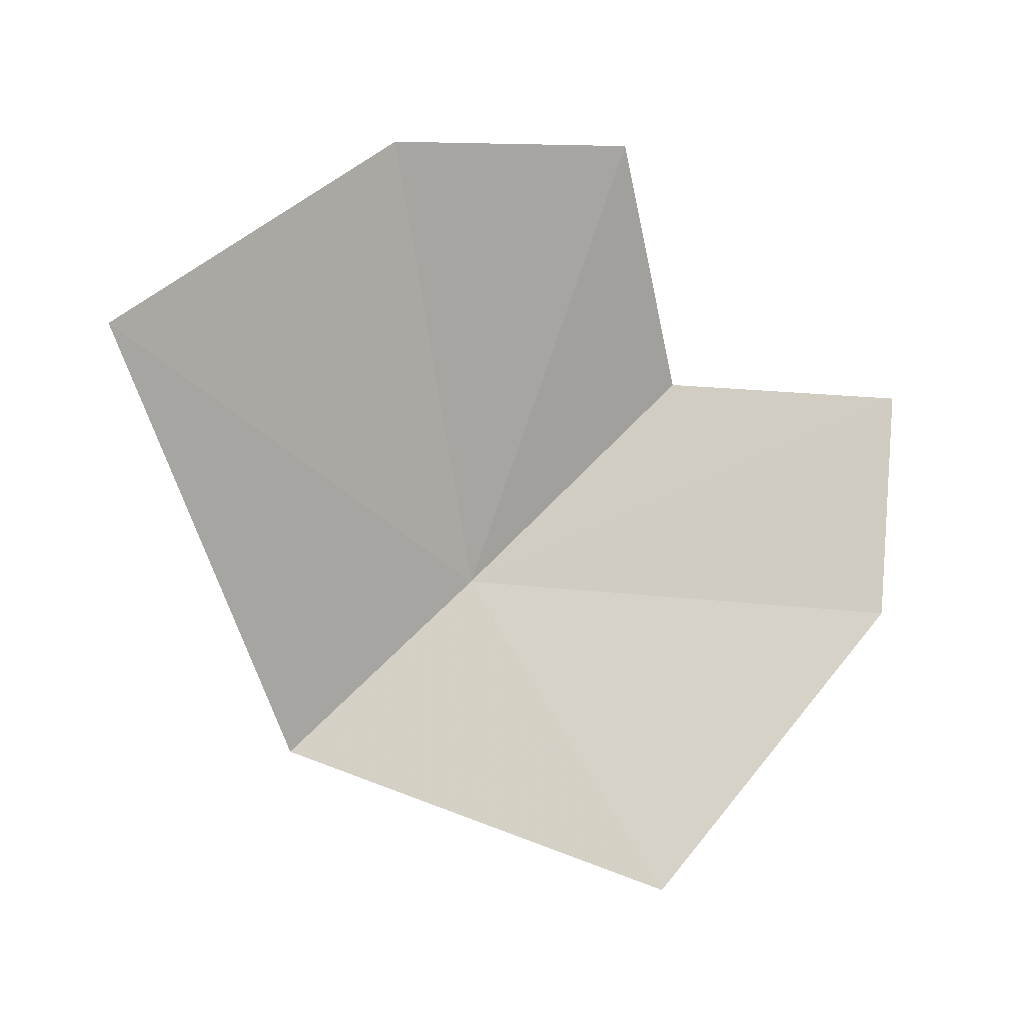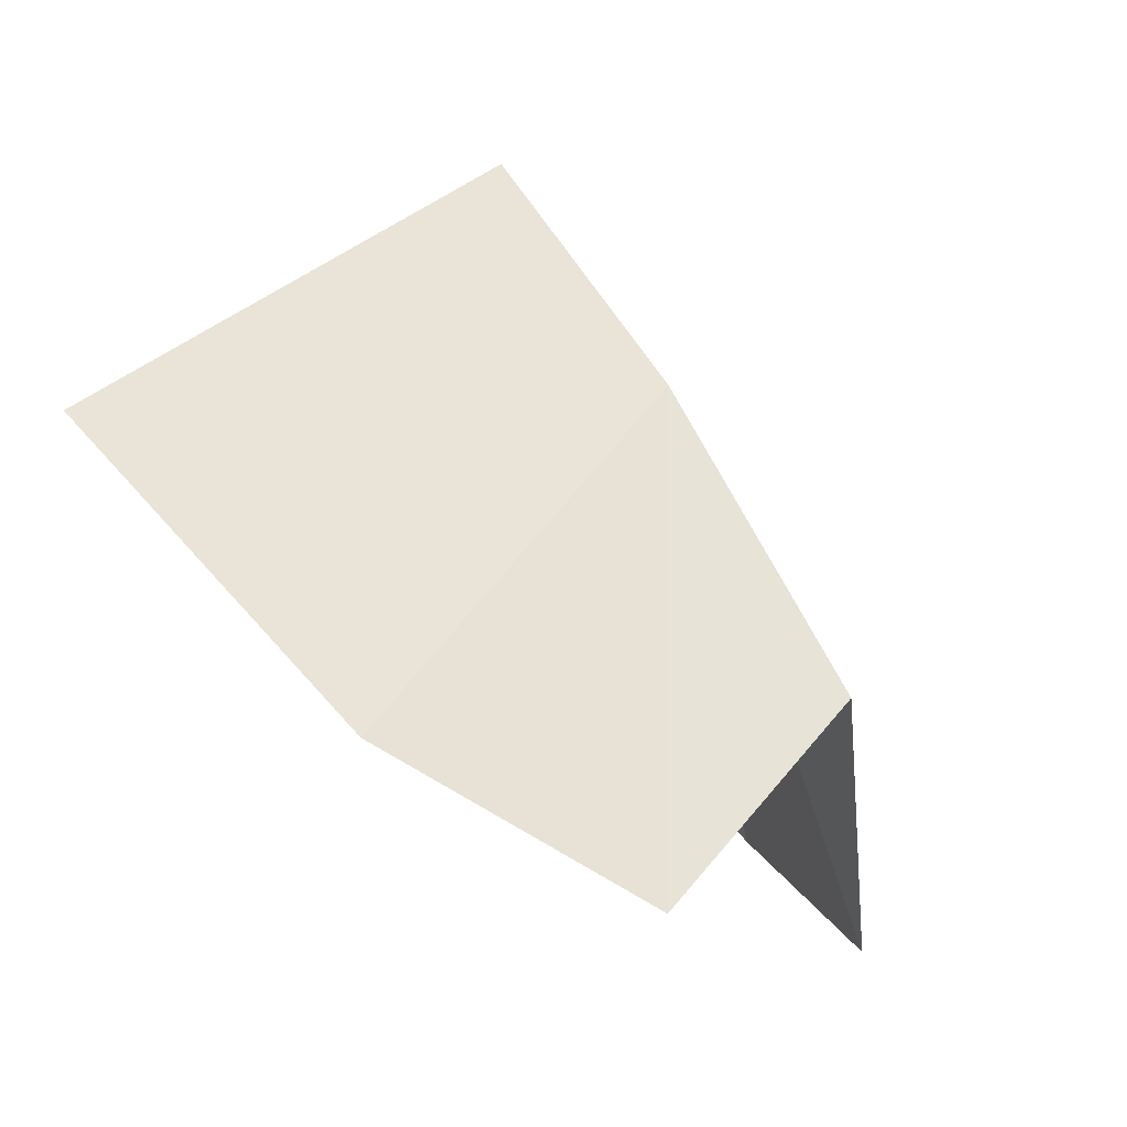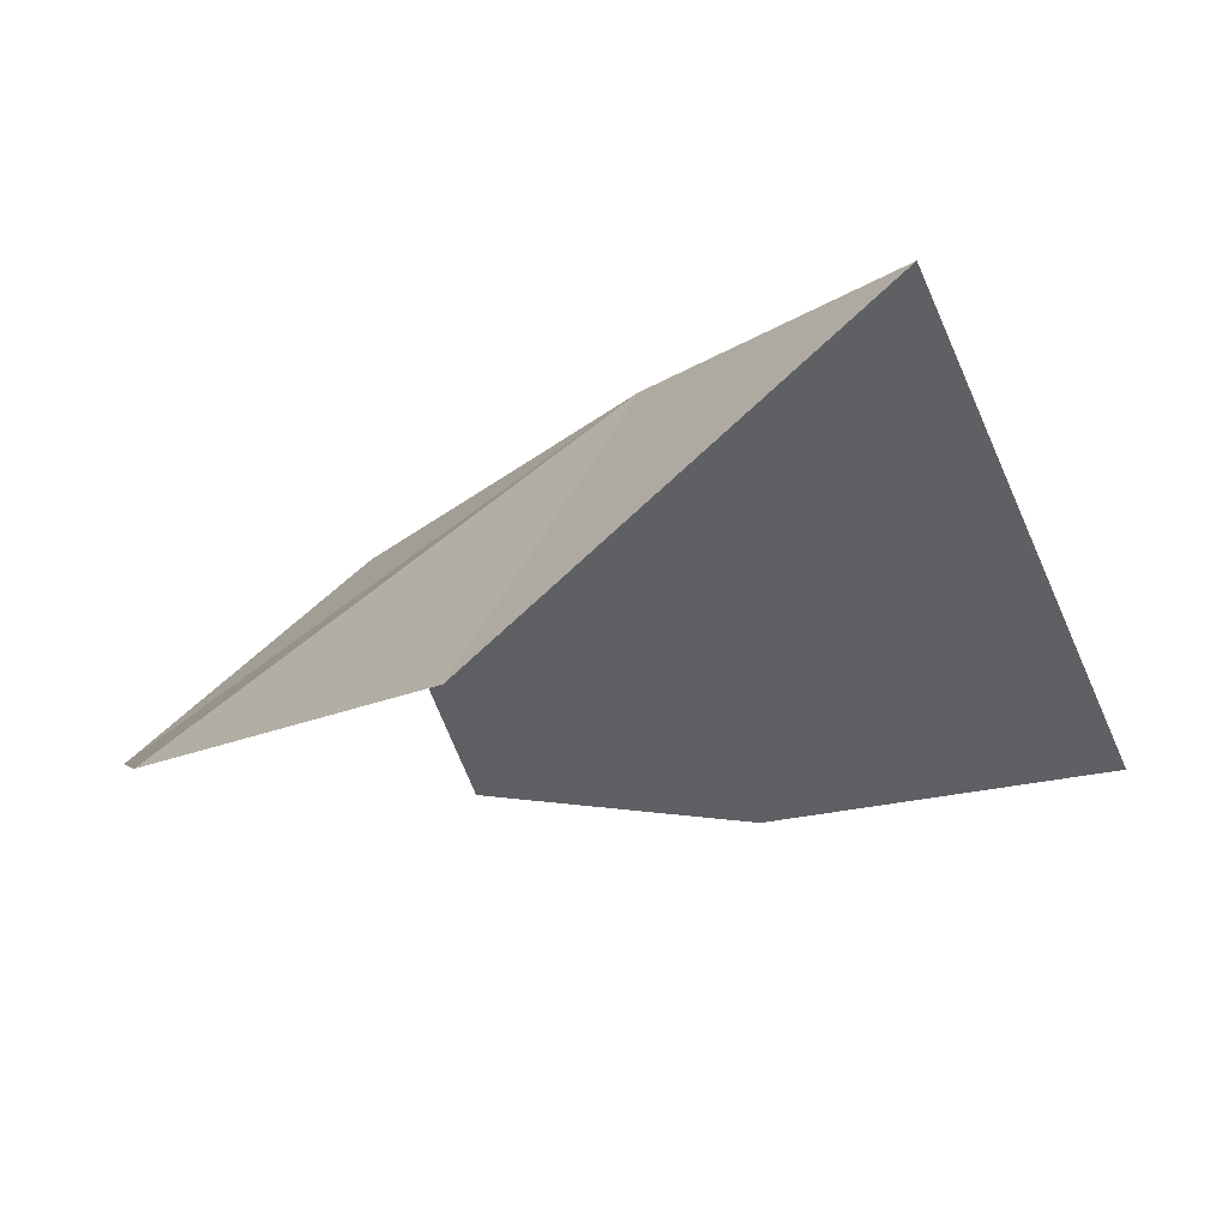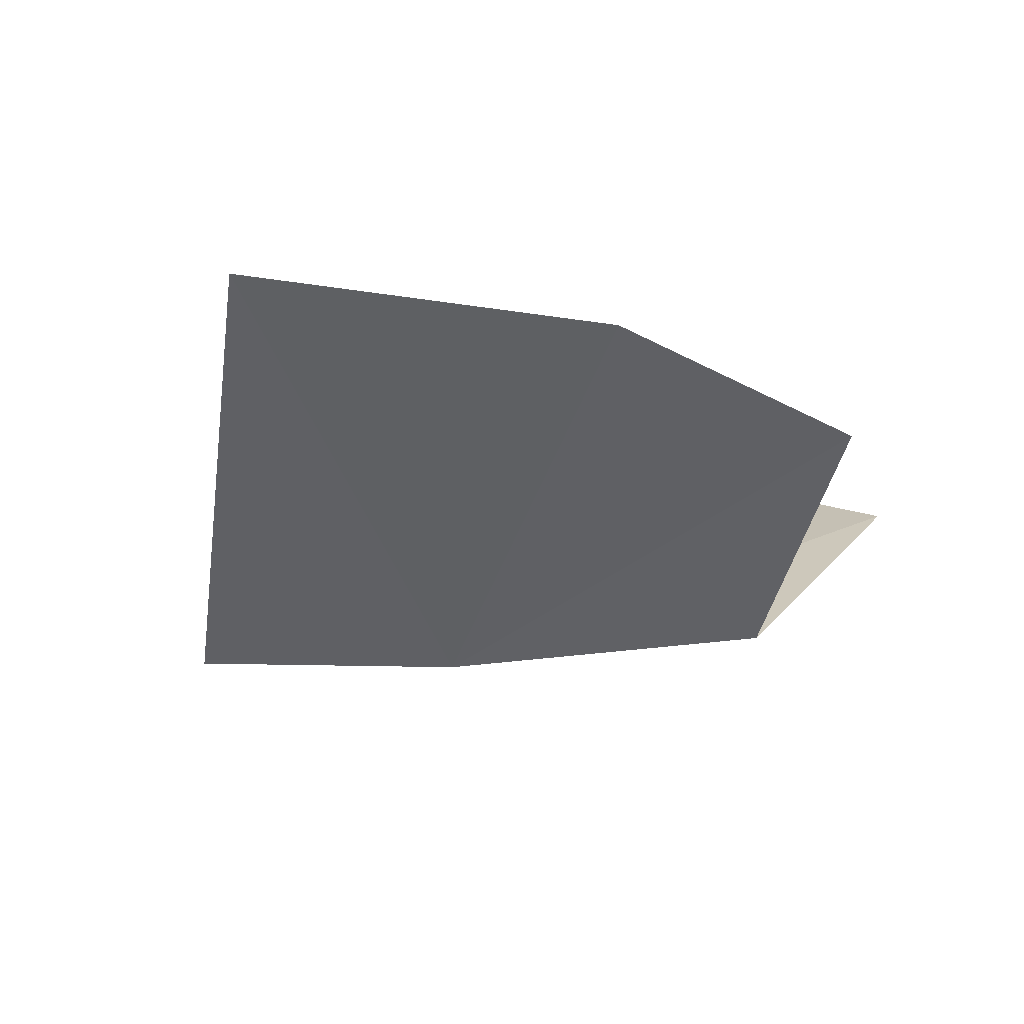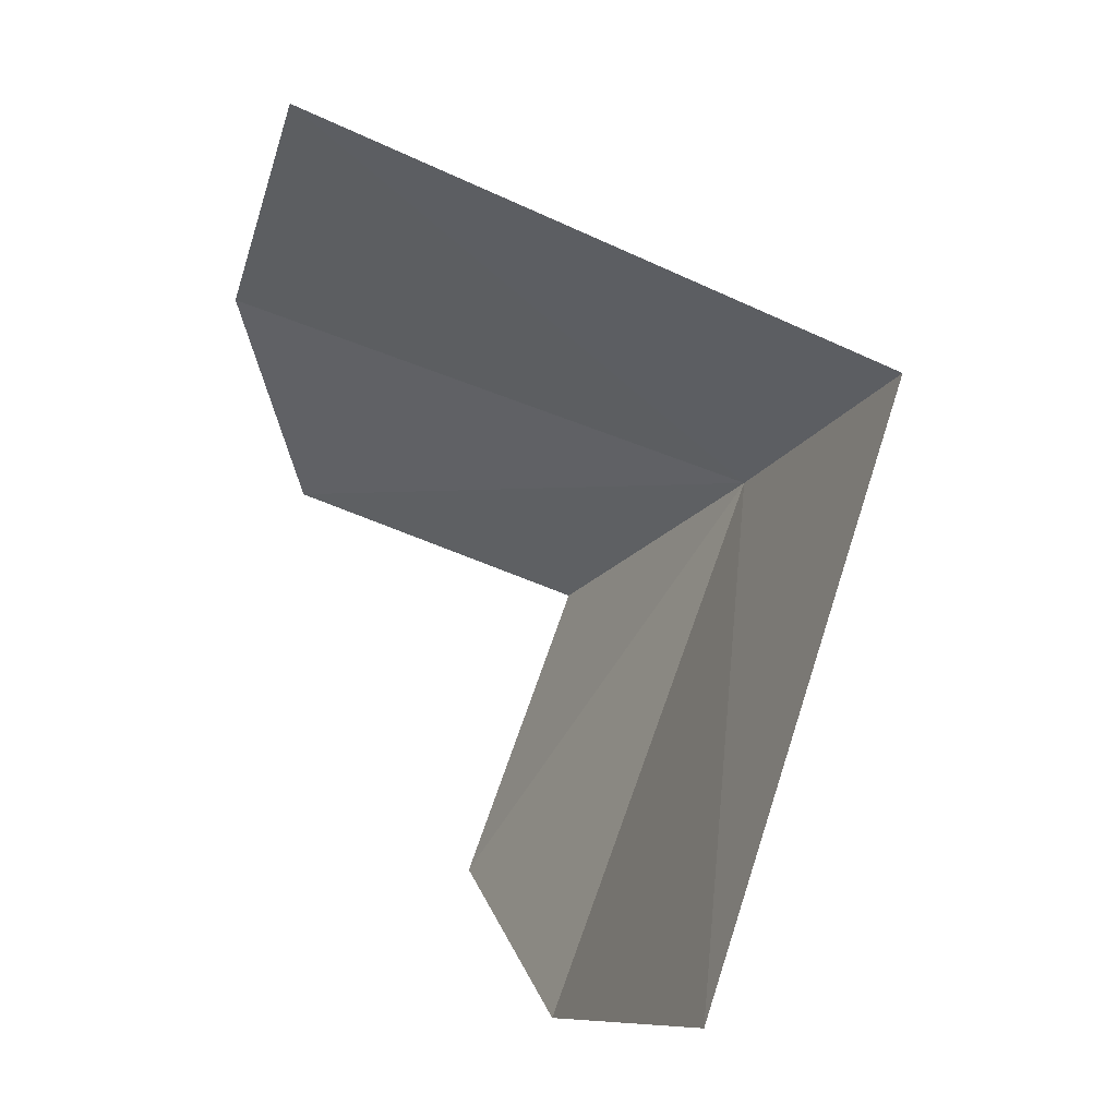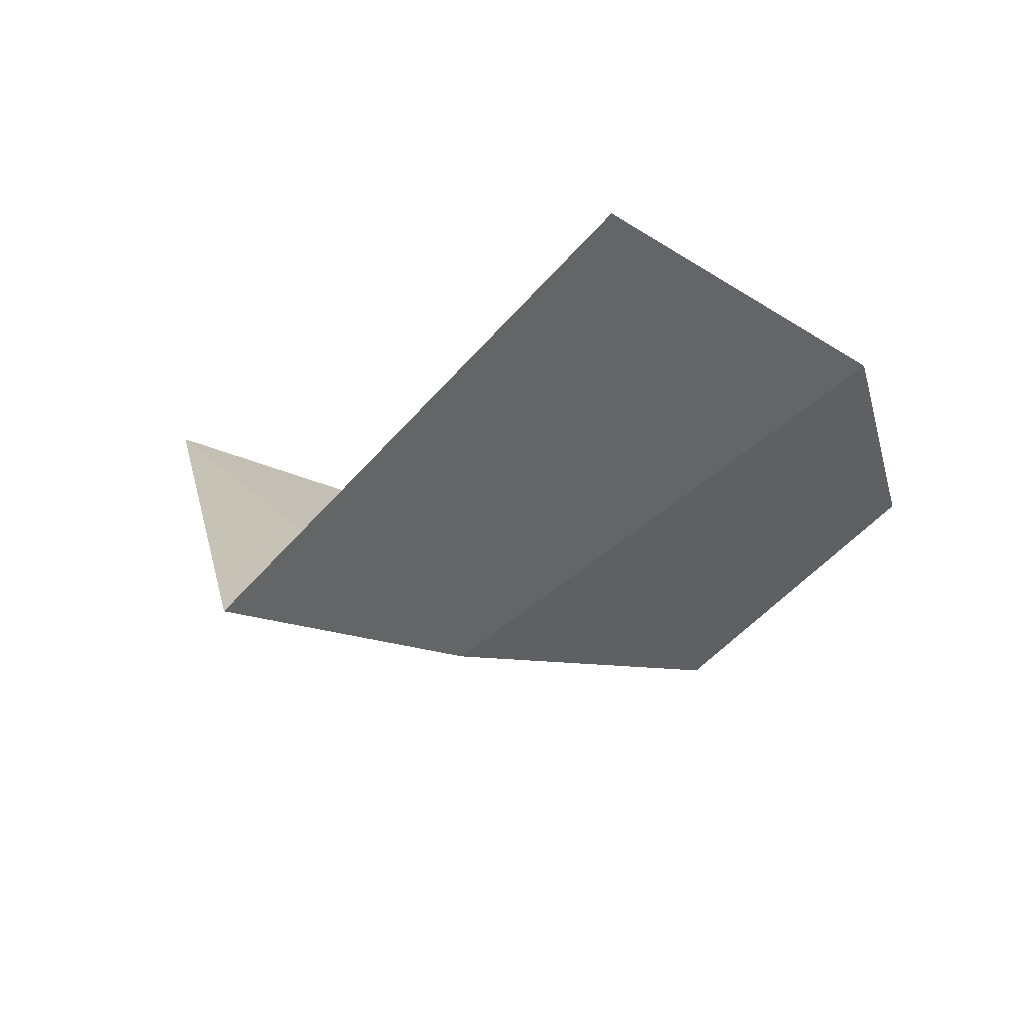
<metadata>
{"format":"obj","ext":"obj","renderer":"f3d","projection":"perspective","resolution":1024,"background":"white","views":[{"elev":77.7,"azim":179.2,"up":"+Z"},{"elev":-67.0,"azim":132.6,"up":"+Y"},{"elev":71.3,"azim":-9.4,"up":"+Y"},{"elev":-9.9,"azim":-123.8,"up":"+Z"},{"elev":30.1,"azim":55.3,"up":"+Y"},{"elev":-15.2,"azim":-173.4,"up":"+Z"}]}
</metadata>
<code>
v -32.32 -21.09 39.21
v -32.11 -22.34 39.94
v -31.27 -21.71 40.11
v -31.73 -20.53 39.24
v -32.86 -20.03 40.16
v -33.54 -20.83 39.99
v -32.84 -22.4 39.73
v -33 -21.73 39.27
v -33.65 -21.54 39.76
f 1 3 2
f 1 4 3
f 1 5 4
f 1 6 5
f 1 7 8
f 1 8 9
f 1 9 6
f 1 2 7

</code>
